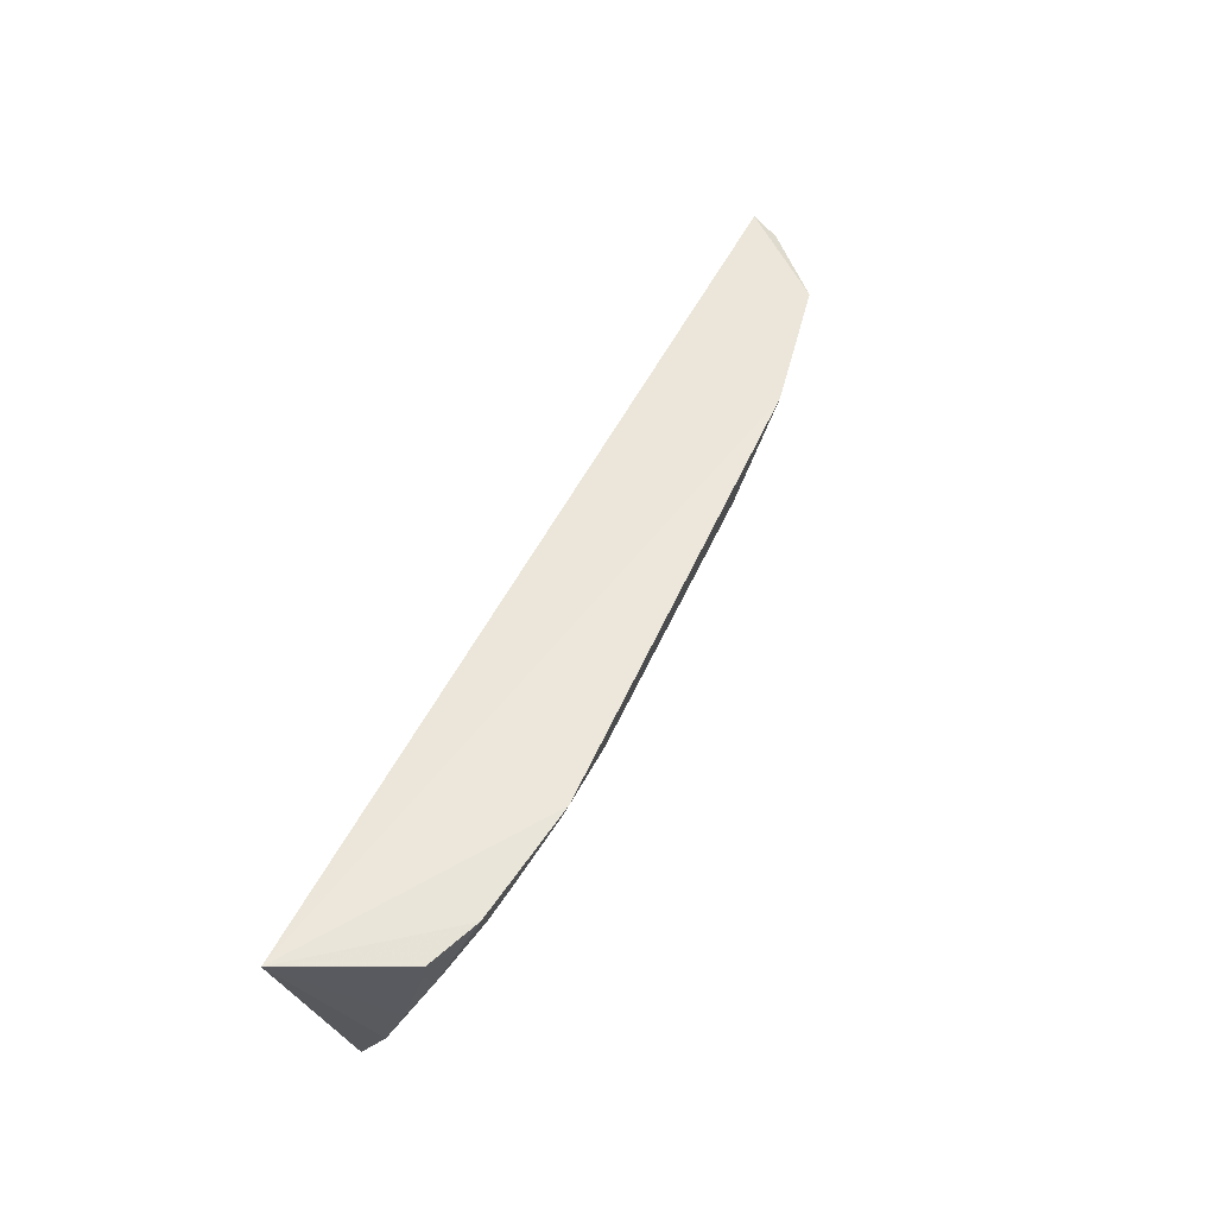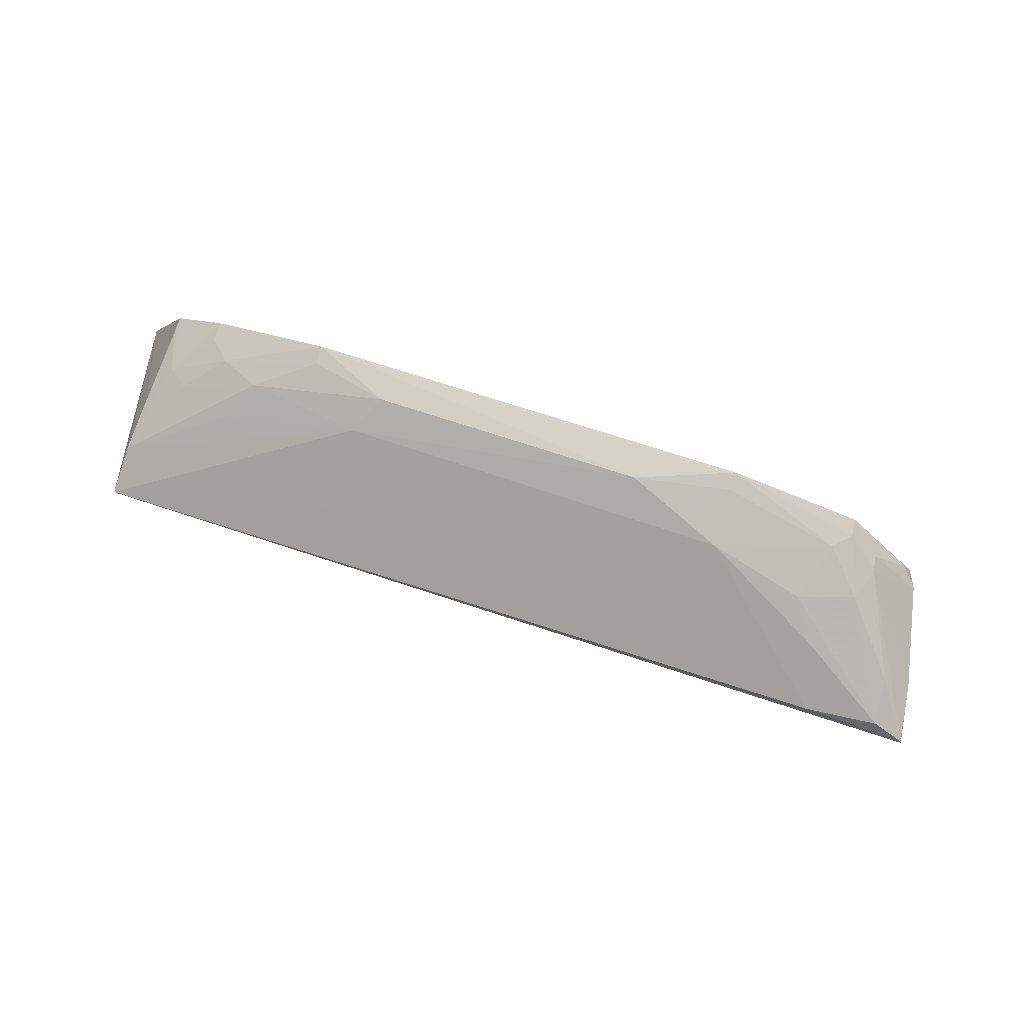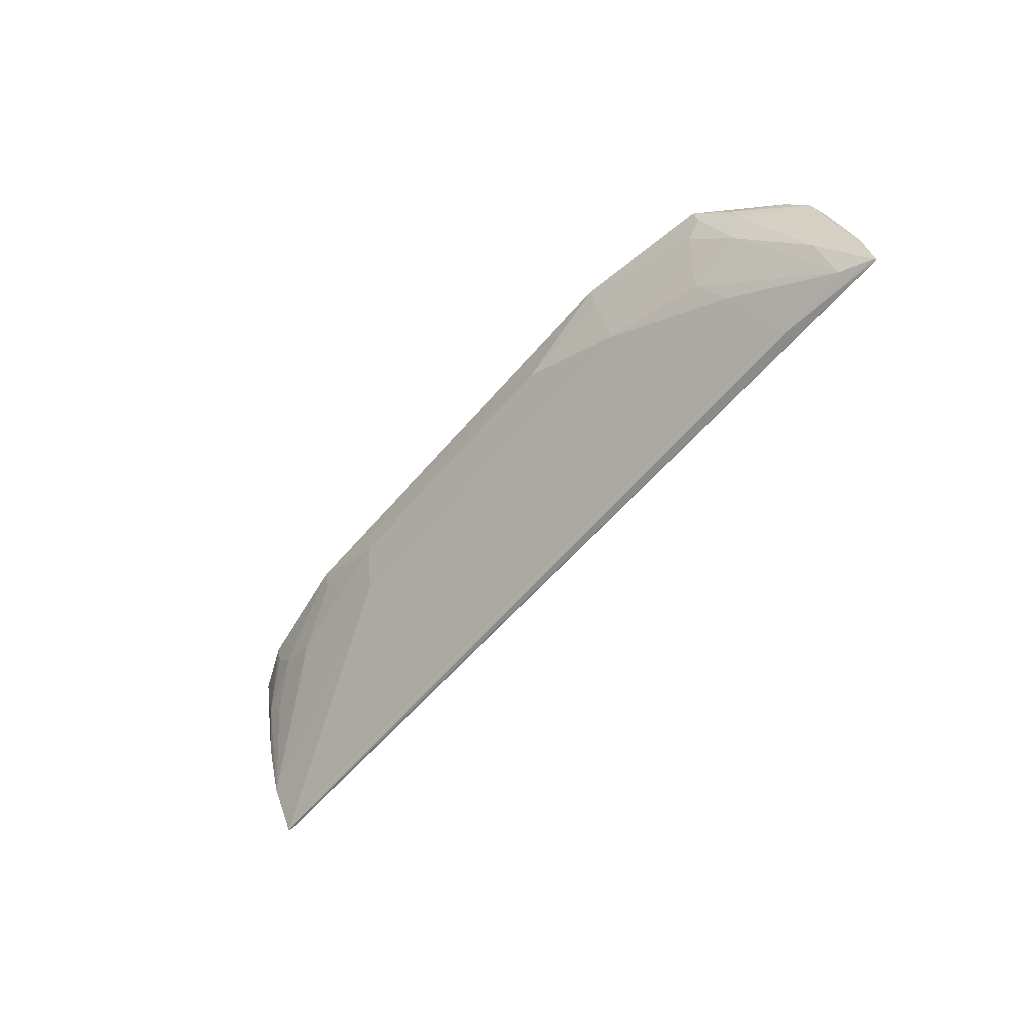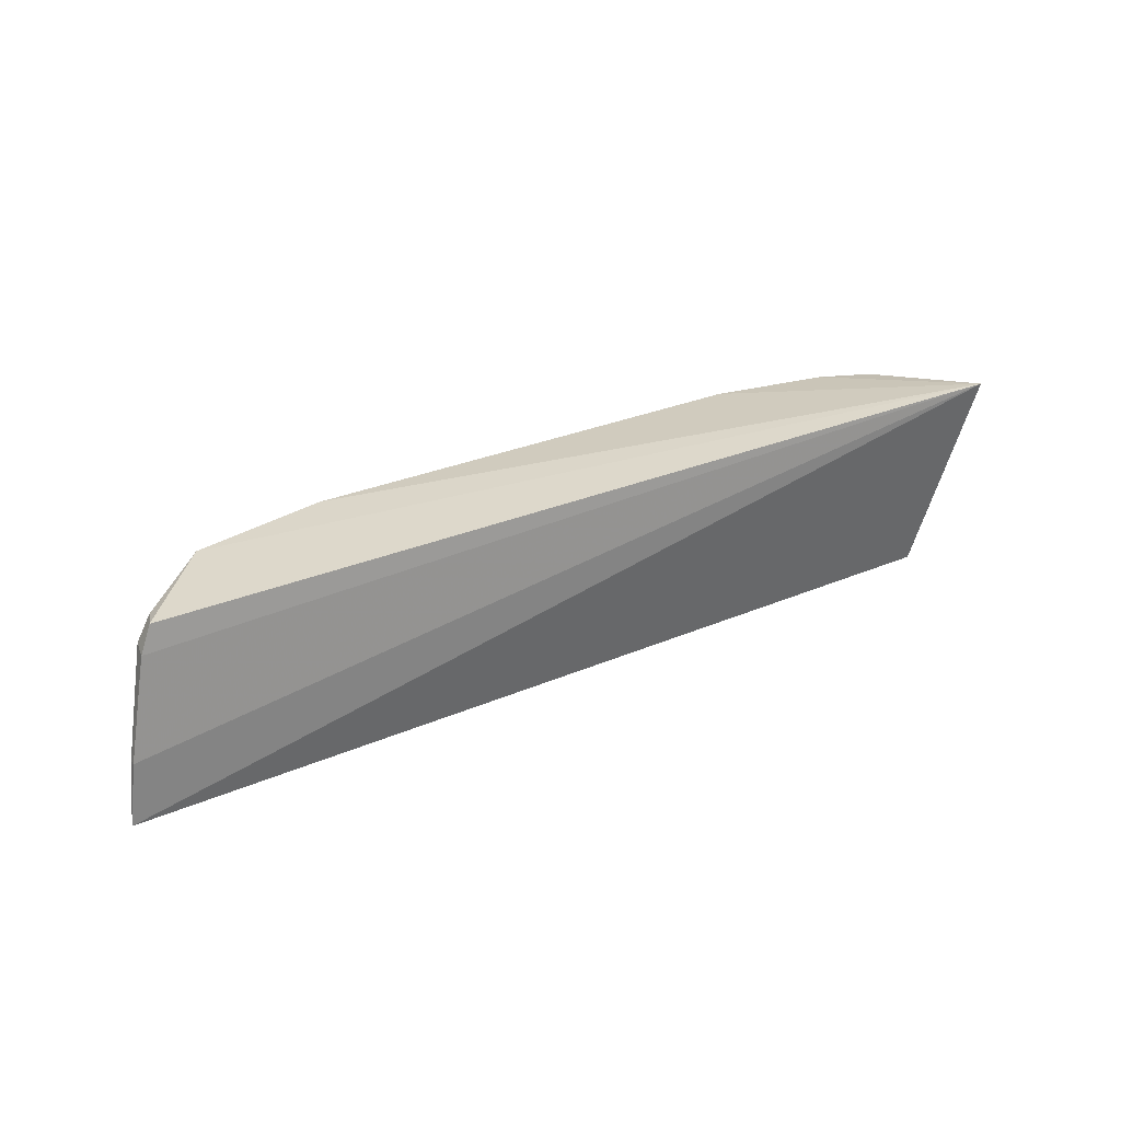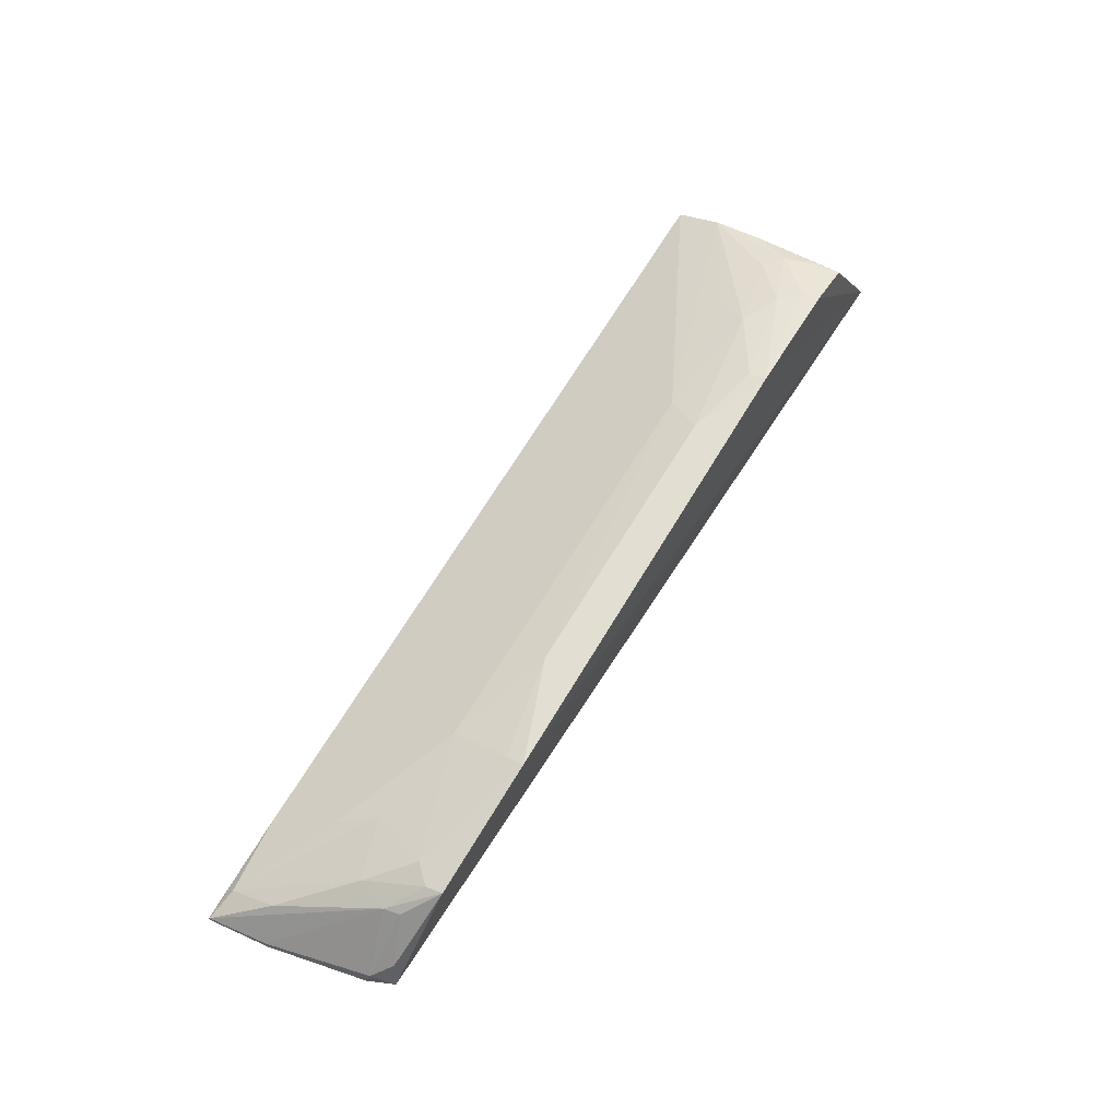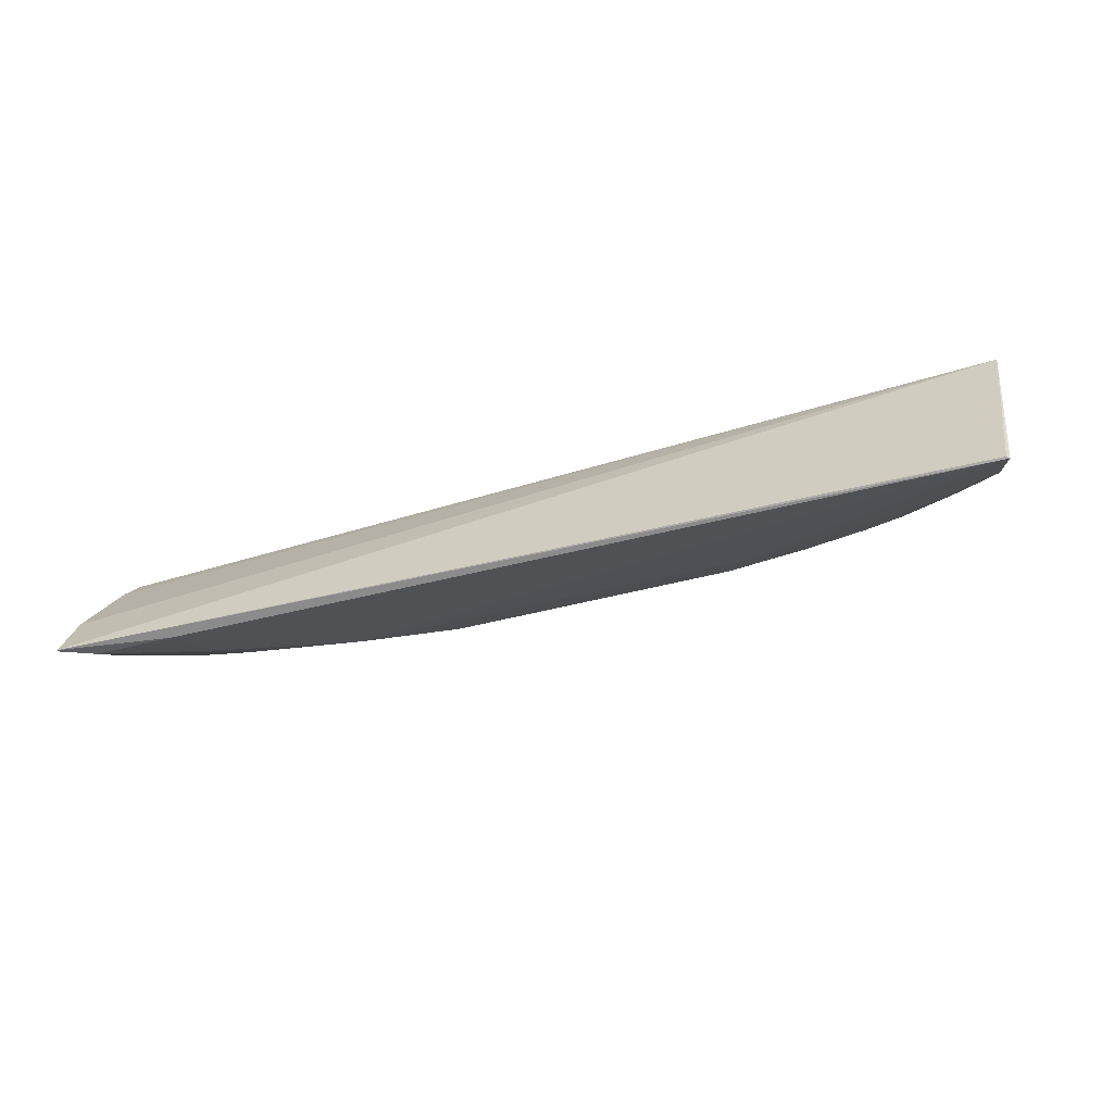
<metadata>
{"format":"obj","ext":"obj","renderer":"f3d","projection":"perspective","resolution":1024,"background":"white","views":[{"elev":55.3,"azim":114.0,"up":"+Z"},{"elev":72.8,"azim":-162.0,"up":"+Y"},{"elev":-59.0,"azim":-129.9,"up":"+Z"},{"elev":28.3,"azim":-32.9,"up":"+Z"},{"elev":67.6,"azim":-59.0,"up":"+Y"},{"elev":-72.6,"azim":12.5,"up":"+Z"}]}
</metadata>
<code>
v 0.334 -0.02687 -0.3426
v 0.3041 0.0037 -0.4984
v 0.1652 0.08517 -0.3523
v -0.2796 0.06823 -0.3547
v -0.3692 -0.003324 -0.4986
v -0.1798 0.08472 -0.352
v 0.2922 0.05398 -0.3534
v 0.3018 0.001951 -0.4983
v -0.3399 0.002538 -0.3592
v -0.2547 0.05146 -0.424
v 0.3016 0.02293 -0.4642
v 0.2542 0.07038 -0.3531
v -0.3635 -0.004503 -0.4518
v -0.298 0.05019 -0.4103
v -0.2895 0.005407 -0.4973
v -0.1049 0.08229 -0.3797
v 0.2975 0.03703 -0.4259
v 0.2396 0.0667 -0.3813
v -0.3482 0.0004541 -0.3787
v -0.3447 0.007406 -0.4925
v -0.3067 0.05222 -0.3862
v -0.269 0.06539 -0.3804
v -0.1802 0.06599 -0.4083
v 0.1056 0.08161 -0.3789
v 0.2828 0.05185 -0.3969
v -0.3406 0.02205 -0.459
v -0.3684 -0.001765 -0.4978
v -0.2814 0.06595 -0.3673
v -0.3454 0.01292 -0.3761
v -0.1794 0.08089 -0.3659
v -0.2714 0.03647 -0.4511
v 0.121 0.06691 -0.4058
v 0.2103 0.0667 -0.3943
v 0.2922 0.05161 -0.369
v 0.2539 0.0674 -0.3672
v 0.2687 0.0514 -0.4074
v -0.363 0.001144 -0.4528
v -0.3321 0.02273 -0.364
v 0.2263 0.05106 -0.4218
v 0.1648 0.08148 -0.3656
v -0.3045 0.053 -0.3741
f 6 1 3
f 6 4 1
f 8 5 2
f 8 2 1
f 8 1 5
f 9 1 4
f 11 1 2
f 12 3 1
f 12 1 7
f 13 5 1
f 15 2 5
f 16 6 3
f 17 7 1
f 17 1 11
f 19 13 1
f 19 1 9
f 20 14 10
f 22 10 14
f 23 10 22
f 23 2 15
f 24 16 3
f 25 12 7
f 25 17 11
f 26 14 20
f 26 21 14
f 27 20 15
f 27 15 5
f 27 26 20
f 27 21 26
f 28 21 4
f 28 14 21
f 28 22 14
f 28 4 6
f 28 6 22
f 29 19 9
f 30 6 16
f 30 16 23
f 30 23 22
f 30 22 6
f 31 20 10
f 31 10 23
f 31 23 15
f 31 15 20
f 32 11 2
f 32 2 23
f 32 23 16
f 32 16 24
f 33 32 24
f 34 25 7
f 34 7 17
f 34 17 25
f 35 25 18
f 35 12 25
f 35 18 3
f 35 3 12
f 36 25 11
f 36 18 25
f 36 33 18
f 36 11 33
f 37 27 5
f 37 5 13
f 37 13 19
f 37 19 29
f 37 29 21
f 37 21 27
f 38 29 9
f 38 9 4
f 39 33 11
f 39 11 32
f 39 32 33
f 40 33 24
f 40 24 3
f 40 3 18
f 40 18 33
f 41 38 4
f 41 4 21
f 41 21 29
f 41 29 38

</code>
